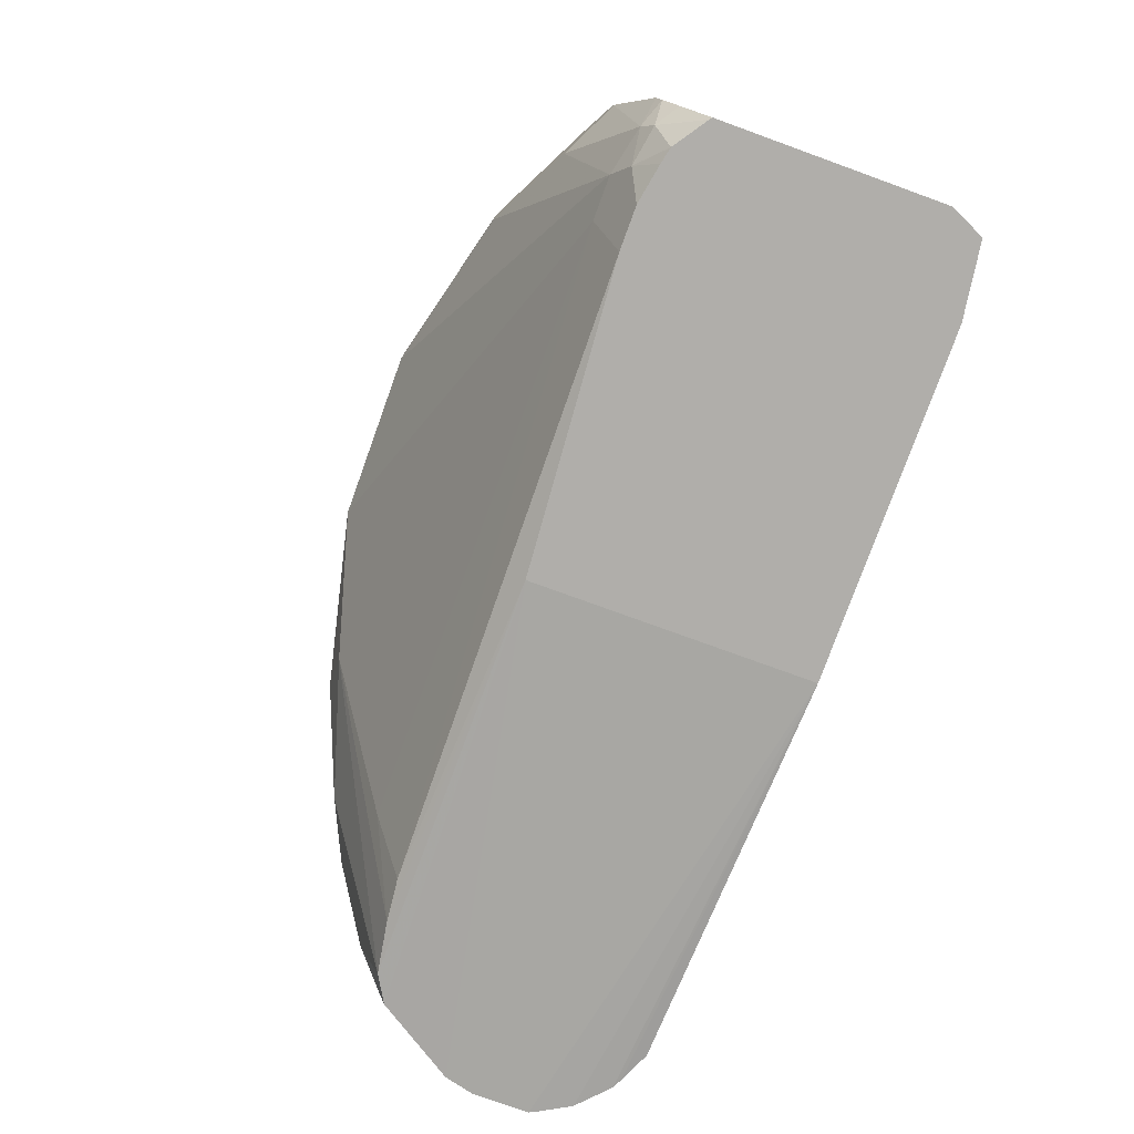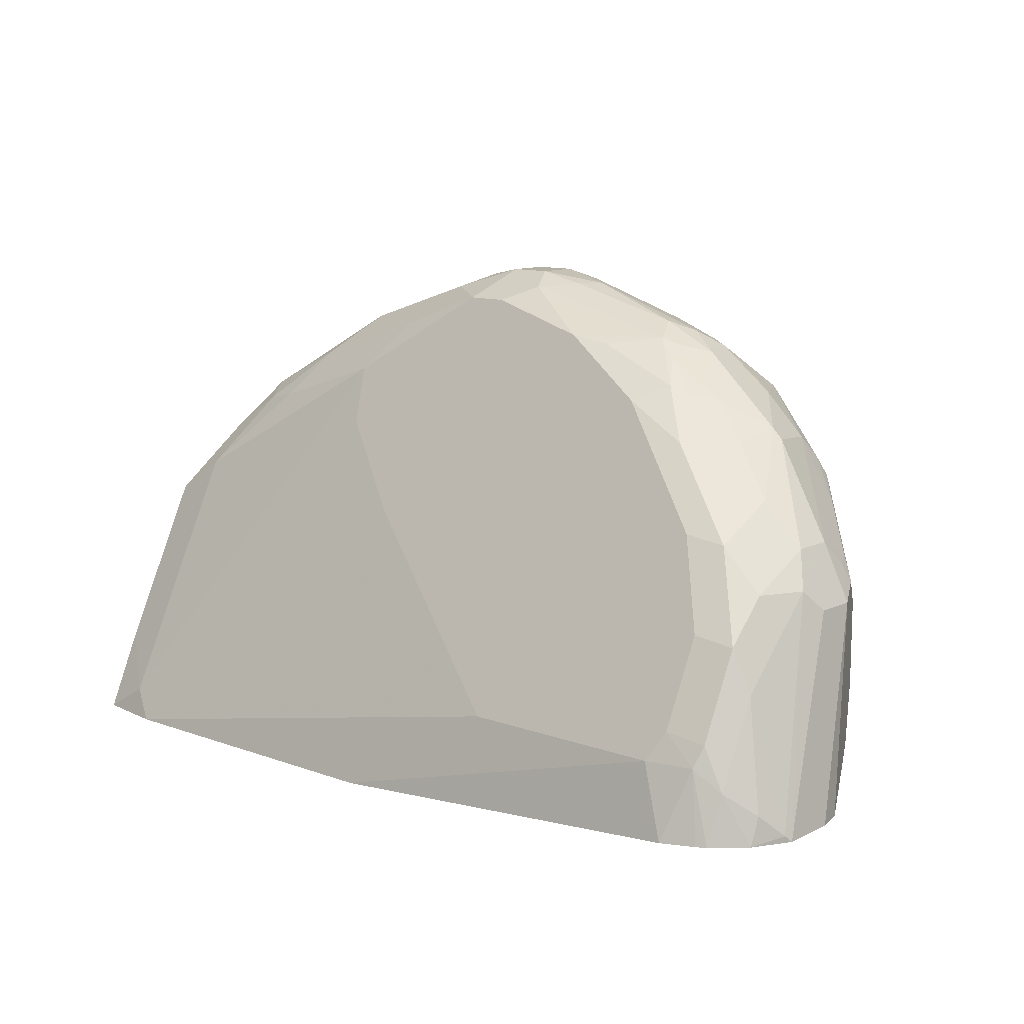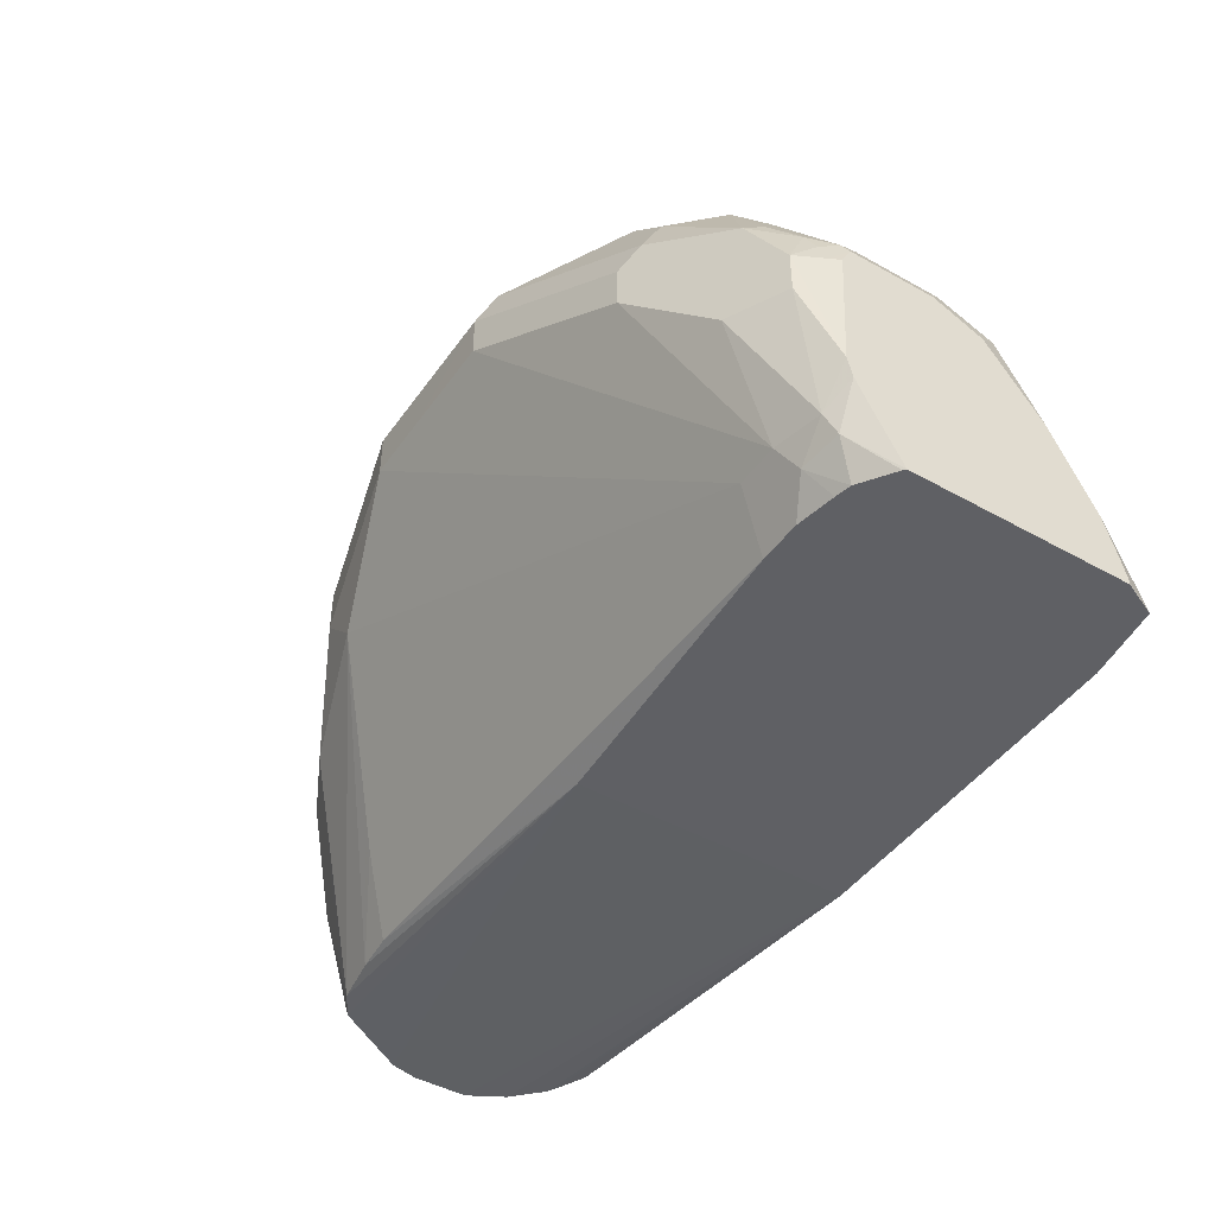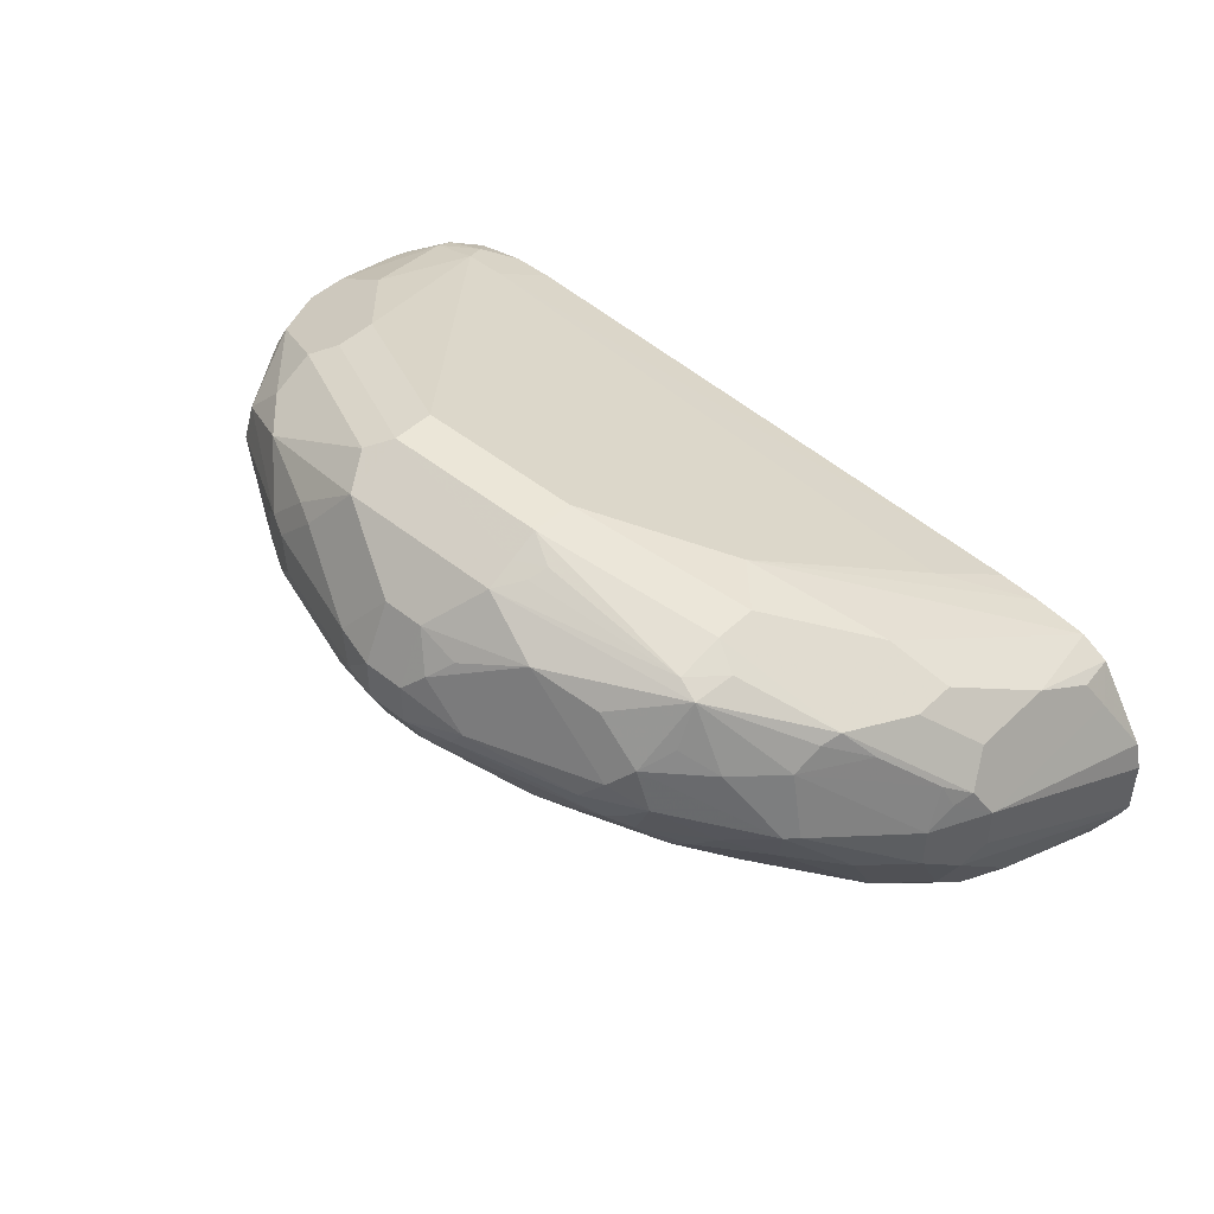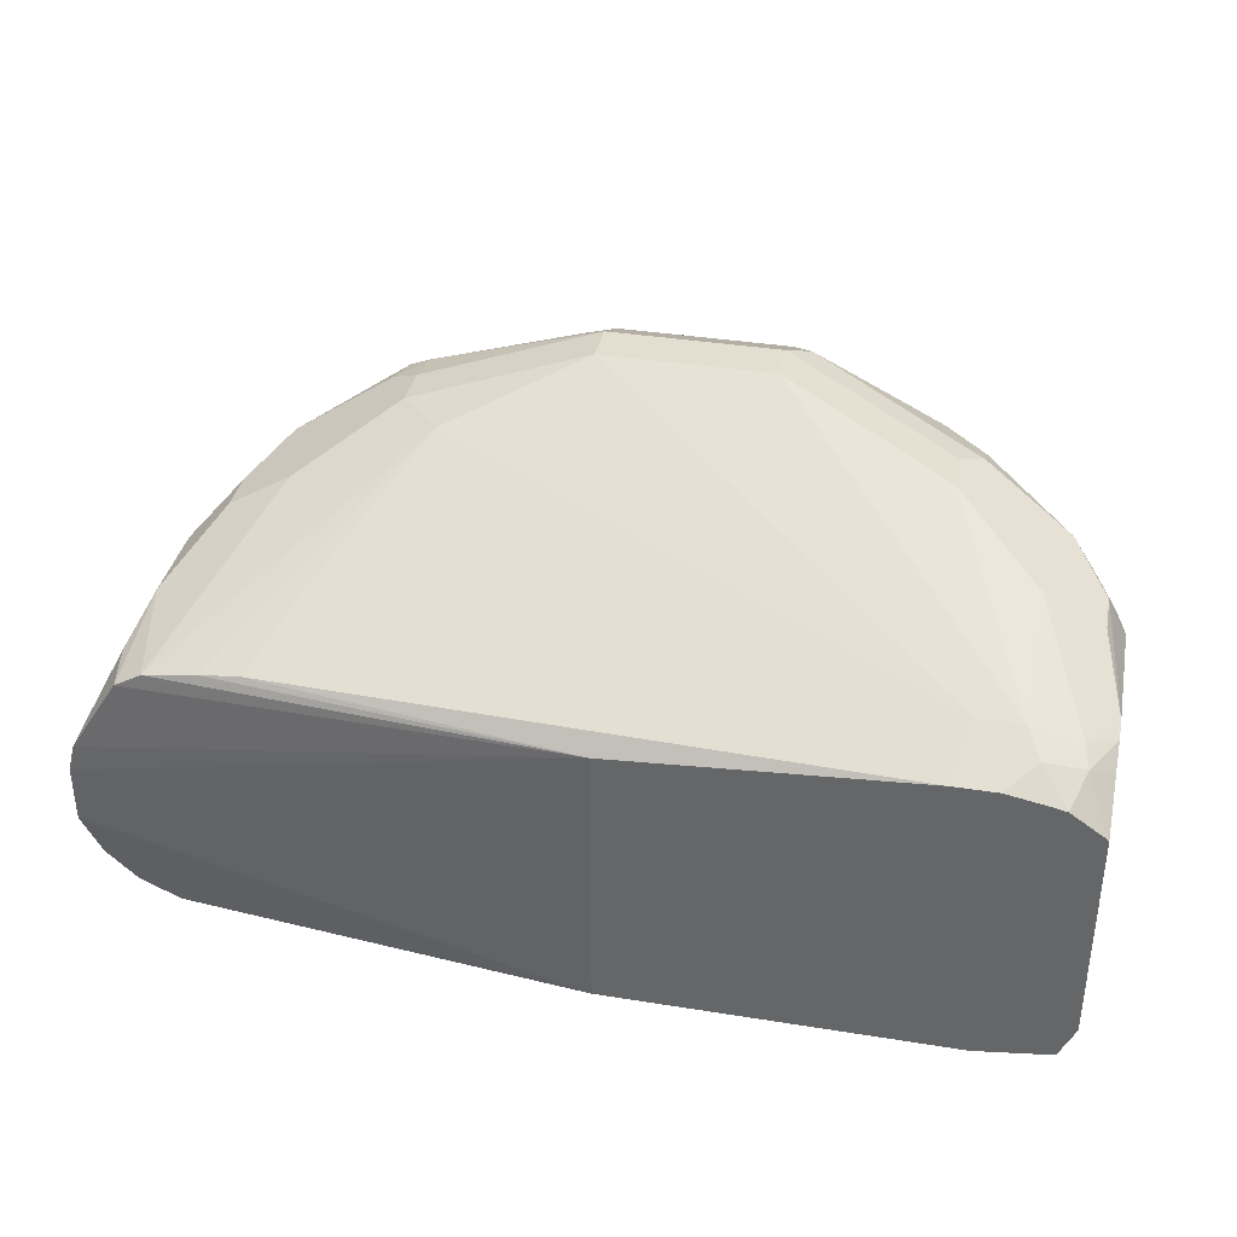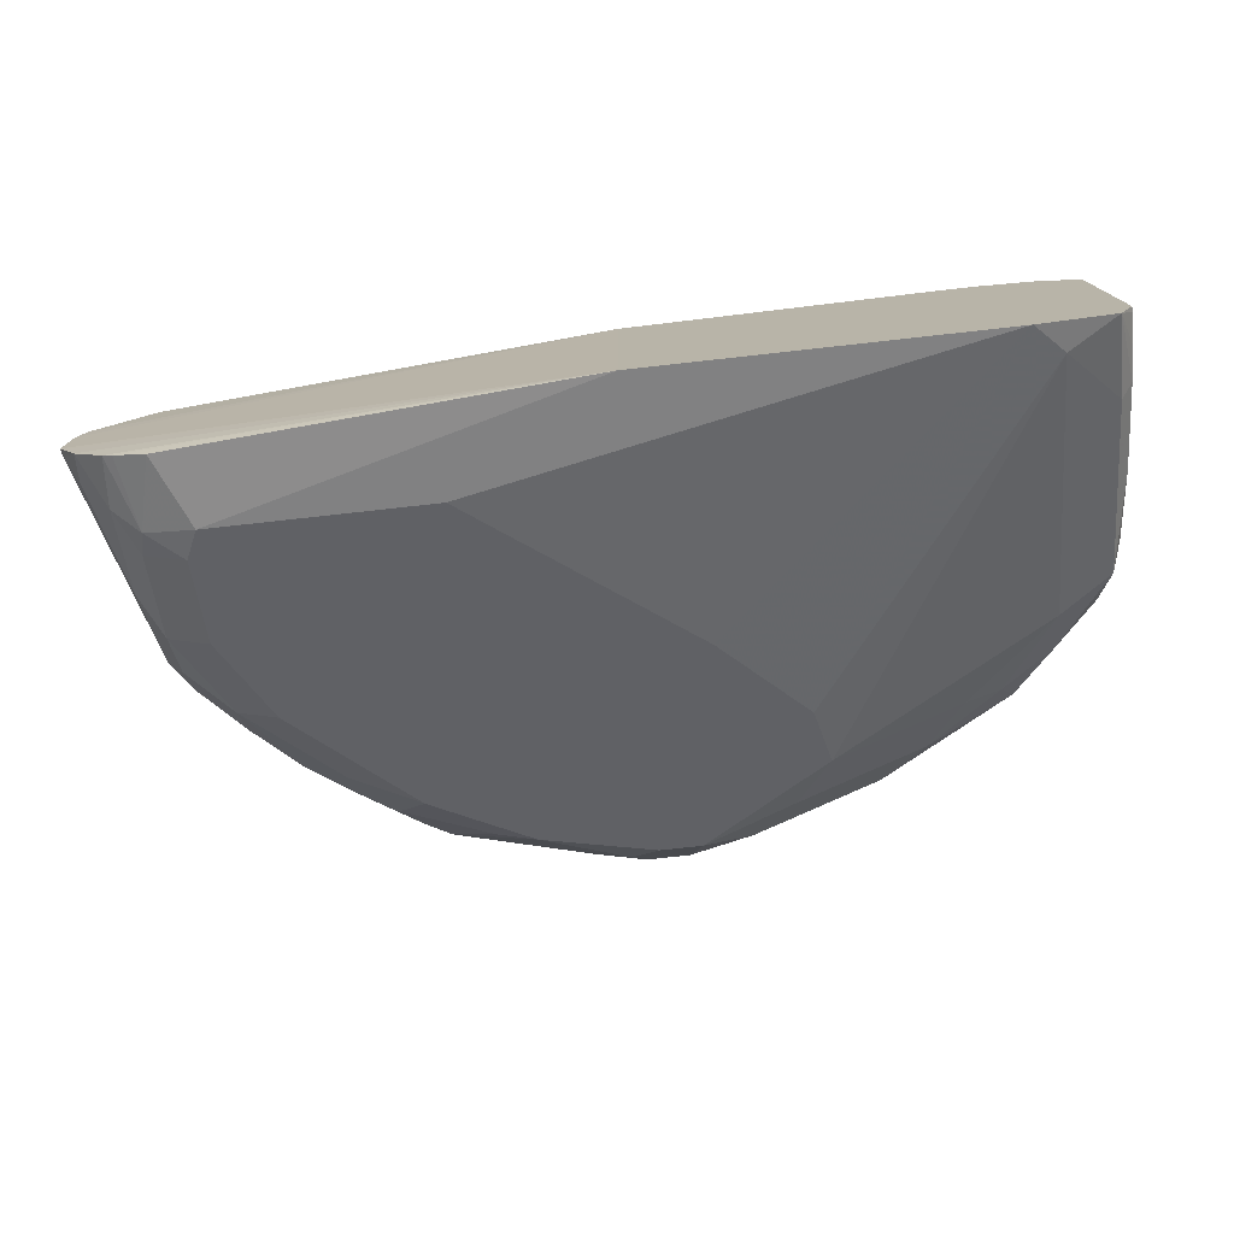
<metadata>
{"format":"obj","ext":"obj","renderer":"f3d","projection":"perspective","resolution":1024,"background":"white","views":[{"elev":-77.8,"azim":70.1,"up":"+Y"},{"elev":11.6,"azim":-138.9,"up":"+Y"},{"elev":-45.1,"azim":57.0,"up":"+Y"},{"elev":46.3,"azim":-137.3,"up":"+Z"},{"elev":36.5,"azim":11.8,"up":"+Z"},{"elev":-76.1,"azim":6.3,"up":"+Z"}]}
</metadata>
<code>
v 0.3819 0.1712 0.05814
v 0.385 0.2384 0.09168
v 0.3953 0.228 0.102
v 0.3953 0.3014 0.1387
v 0.385 0.3851 0.165
v 0.3422 0.1956 0.06113
v 0.3179 0.1712 0.04895
v 0.1467 0.4767 0.1834
v 0.07335 0.4033 0.1467
v -0.2811 0.379 0.1345
v -0.11 0.2567 0.07336
v 0.02481 0.1712 0.04895
v 0.2812 0.1712 0.3056
v 0.02481 0.1712 0.2873
v -0.3971 0.1959 0.1834
v -0.3971 0.1959 0.1342
v -0.3667 0.3667 0.2567
v -0.3909 0.1959 0.208
v -0.3667 0.22 0.2567
v -0.3484 0.1959 0.275
v -0.3252 0.1959 0.2885
v -0.33 0.22 0.2934
v -0.3422 0.2811 0.3055
v -0.3544 0.2323 0.2811
v -0.3422 0.3545 0.3055
v -0.3544 0.379 0.2811
v -0.3484 0.3942 0.275
v -0.3422 0.4156 0.2567
v -0.3392 0.3988 0.2934
v -0.3178 0.4156 0.3178
v -0.2811 0.4522 0.3545
v -0.3025 0.4354 0.33
v -0.2689 0.4889 0.33
v -0.2842 0.495 0.275
v -0.3422 0.4156 0.22
v -0.3575 0.3851 0.2017
v -0.3392 0.3851 0.165
v -0.3575 0.3117 0.1283
v -0.3392 0.3484 0.1283
v -0.3025 0.4217 0.165
v -0.3056 0.4522 0.22
v -0.2658 0.495 0.2384
v -0.275 0.5042 0.275
v -0.2322 0.5256 0.2567
v -0.1956 0.5622 0.2934
v -0.1834 0.5638 0.33
v -0.2322 0.5256 0.33
v -0.2017 0.5225 0.385
v -0.2017 0.5408 0.3483
v -0.1467 0.5638 0.3667
v -0.09169 0.5775 0.385
v -0.165 0.5408 0.385
v -0.03668 0.5622 0.4156
v -3.75e-06 0.5989 0.3789
v 0.02481 0.5989 0.3789
v 0.02481 0.5623 0.4156
v -0.03668 0.5378 0.4278
v -0.06113 0.5256 0.4278
v -0.05501 0.5408 0.4217
v -0.1834 0.518 0.3942
v -0.2078 0.4889 0.3911
v -0.1834 0.4767 0.4034
v -0.275 0.4675 0.3483
v -0.2567 0.3667 0.3667
v -0.3056 0.3912 0.3422
v -0.3056 0.3545 0.3422
v -0.1467 0.4034 0.4034
v -0.1834 0.44 0.4034
v -0.03668 0.5134 0.44
v -0.03668 0.4767 0.44
v 0.02481 0.4767 0.44
v 0.2933 0.2201 0.33
v -0.22 0.2567 0.33
v -0.2442 0.1959 0.2996
v -0.2809 0.1959 0.2958
v 0.3422 0.1956 0.3178
v 0.33 0.2201 0.33
v 0.11 0.4767 0.44
v 0.2567 0.4033 0.4034
v 0.33 0.33 0.3667
v 0.3712 0.2201 0.3208
v 0.3759 0.2017 0.3117
v 0.3953 0.2394 0.3113
v 0.3953 0.2567 0.3157
v 0.3789 0.33 0.3422
v 0.3789 0.3667 0.3422
v 0.3484 0.4217 0.3575
v 0.3759 0.4033 0.3254
v 0.385 0.3851 0.3208
v 0.3911 0.3912 0.3056
v 0.3911 0.3667 0.3178
v 0.3953 0.3667 0.3093
v 0.3953 0.3827 0.3013
v 0.3953 0.3827 0.228
v 0.3789 0.4155 0.2078
v 0.3789 0.4155 0.2811
v 0.3178 0.5011 0.3056
v 0.3117 0.495 0.3392
v 0.3545 0.4278 0.3422
v 0.275 0.495 0.3758
v 0.275 0.4583 0.3942
v 0.1284 0.5317 0.4308
v 0.2383 0.5317 0.3758
v 0.2017 0.5684 0.3392
v 0.165 0.5684 0.3758
v 0.11 0.5623 0.4156
v 0.1467 0.5775 0.3712
v 0.1834 0.5775 0.3346
v 0.07335 0.6142 0.3346
v 0.06725 0.6172 0.2995
v 0.1772 0.5806 0.2995
v 0.2017 0.5684 0.275
v 0.22 0.5592 0.3254
v 0.2261 0.5562 0.2872
v 0.3117 0.495 0.2384
v 0.3422 0.4522 0.2078
v 0.3953 0.3644 0.1857
v 0.3953 0.1712 0.08769
v 0.3953 0.1997 0.09374
v 0.3953 0.1754 0.08769
v 0.3932 0.1712 0.2771
v 0.3953 0.1712 0.275
v 0.3953 0.2147 0.2987
v 0.3651 0.1712 0.2964
v 0.3179 0.1712 0.3056
v 0.3515 0.1712 0.2995
v 0.2995 0.4828 0.2139
v 0.2383 0.5317 0.2384
v 0.2689 0.4889 0.2078
v 0.3422 0.4155 0.1711
v 0.1589 0.5256 0.2078
v -0.08558 0.5745 0.2322
v 0.01222 0.5989 0.2445
v -0.01223 0.6111 0.2689
v -0.1589 0.5745 0.2689
v -0.1192 0.5683 0.2384
v -0.1956 0.5378 0.2322
v -0.1711 0.5256 0.2078
v -0.2689 0.4278 0.1589
v -0.3056 0.3545 0.1223
v -0.2292 0.495 0.2017
v -0.2108 0.5317 0.2384
v -0.1788 0.5592 0.2567
v -0.1742 0.5683 0.275
v -0.1467 0.5867 0.2934
v -0.165 0.5775 0.3117
v -0.05501 0.6142 0.3117
v -0.04126 0.6142 0.2934
v -3.75e-06 0.6234 0.2934
v 0.02481 0.6234 0.2933
v 0.0489 0.5989 0.2445
v 0.03667 0.6234 0.2933
v 0.0917 0.605 0.275
v 0.1284 0.5684 0.2384
v 0.03667 0.6234 0.33
v 0.03667 0.5989 0.3789
v -3.75e-06 0.6234 0.33
v -0.01834 0.6142 0.3483
v -0.03668 0.6004 0.3667
v 0.11 0.5134 0.44
v 0.2567 0.44 0.4034
v -0.3392 0.275 0.09168
v -0.3575 0.2384 0.09168
v -0.3346 0.2567 0.08252
v -0.3056 0.2811 0.0856
v -0.2934 0.2567 0.07336
v -0.3179 0.1959 0.06124
v -0.3451 0.1959 0.07336
v -0.3534 0.1959 0.07751
v -0.3794 0.1959 0.1019
v -0.3804 0.22 0.11
v -0.3942 0.2017 0.1283
v -0.3932 0.1959 0.1264
v -0.3667 0.3667 0.22
f 142 143 137
f 44 143 142
f 142 137 42
f 42 137 40
f 44 45 143
f 141 40 137
f 141 137 138
f 139 10 140
f 40 138 139
f 40 139 39
f 139 140 39
f 132 8 10
f 132 10 139
f 132 139 138
f 144 143 45
f 132 138 137
f 132 137 136
f 141 138 40
f 144 135 143
f 152 151 150
f 144 45 145
f 155 109 110
f 132 136 135
f 155 110 152
f 85 80 81
f 153 152 110
f 153 110 112
f 153 112 154
f 153 154 151
f 144 145 135
f 153 151 152
f 134 150 133
f 134 149 150
f 134 148 149
f 134 135 148
f 148 135 145
f 148 145 147
f 145 146 147
f 145 45 146
f 150 151 133
f 132 135 134
f 122 82 121
f 132 133 131
f 123 122 83
f 123 83 82
f 123 82 122
f 122 121 118
f 118 121 1
f 120 119 118
f 120 118 1
f 120 1 119
f 122 118 83
f 119 1 3
f 3 4 118
f 4 94 118
f 117 94 4
f 117 4 5
f 117 5 94
f 95 94 5
f 95 5 116
f 155 156 109
f 119 3 118
f 132 134 133
f 94 83 118
f 124 121 82
f 132 131 8
f 6 8 131
f 6 131 130
f 6 130 5
f 127 5 130
f 127 130 129
f 127 129 128
f 127 128 115
f 93 83 94
f 127 115 116
f 124 82 76
f 126 125 124
f 126 124 76
f 126 76 125
f 125 76 13
f 125 13 124
f 13 1 124
f 124 1 121
f 127 116 5
f 155 157 156
f 165 10 166
f 152 150 157
f 12 167 166
f 168 167 12
f 168 12 169
f 168 169 164
f 168 164 167
f 164 166 167
f 165 166 164
f 165 140 10
f 162 140 165
f 162 165 164
f 162 164 163
f 162 163 39
f 162 39 140
f 44 142 42
f 136 137 135
f 143 135 137
f 112 114 115
f 12 166 11
f 166 10 11
f 170 169 12
f 163 169 170
f 95 116 115
f 96 95 97
f 28 36 17
f 174 16 17
f 174 17 36
f 174 36 16
f 172 171 170
f 173 172 170
f 112 115 128
f 173 170 12
f 173 16 172
f 172 16 36
f 172 36 38
f 172 38 171
f 163 38 39
f 163 171 38
f 163 170 171
f 163 164 169
f 173 12 16
f 129 130 131
f 131 133 151
f 154 131 151
f 102 106 160
f 106 56 160
f 55 56 106
f 107 109 106
f 156 106 109
f 156 55 106
f 156 157 55
f 55 157 54
f 102 103 106
f 158 54 157
f 159 54 158
f 159 158 51
f 158 146 51
f 147 146 158
f 147 158 157
f 148 147 149
f 149 147 157
f 149 157 150
f 159 51 54
f 155 152 157
f 161 102 160
f 161 87 101
f 154 129 131
f 154 128 129
f 154 112 128
f 111 112 110
f 46 146 45
f 46 51 146
f 57 160 56
f 60 62 69
f 161 101 102
f 58 60 69
f 57 69 160
f 71 160 69
f 78 71 72
f 78 160 71
f 78 79 160
f 161 160 79
f 161 79 80
f 161 80 87
f 57 58 69
f 95 115 97
f 66 64 65
f 104 98 97
f 47 34 33
f 41 37 35
f 41 35 34
f 43 41 34
f 43 34 47
f 43 47 46
f 43 46 45
f 43 45 44
f 43 44 42
f 43 42 41
f 41 40 37
f 37 40 39
f 37 39 38
f 37 38 36
f 37 36 35
f 35 36 28
f 35 28 34
f 47 33 48
f 47 48 49
f 47 49 46
f 49 48 46
f 61 31 62
f 61 62 60
f 61 60 48
f 53 48 60
f 59 53 60
f 59 60 58
f 59 58 53
f 53 58 57
f 34 28 33
f 53 57 56
f 53 55 54
f 53 54 51
f 53 51 52
f 53 52 48
f 50 48 52
f 50 52 51
f 50 51 46
f 50 46 48
f 53 56 55
f 61 48 31
f 29 33 28
f 29 31 32
f 15 12 14
f 14 12 13
f 12 1 13
f 7 1 12
f 7 12 11
f 9 7 11
f 9 11 10
f 9 10 8
f 9 8 7
f 7 8 6
f 7 6 1
f 2 1 6
f 2 6 5
f 2 5 4
f 2 4 3
f 2 3 1
f 97 115 114
f 15 16 12
f 15 17 16
f 18 17 15
f 18 19 17
f 29 30 31
f 29 26 30
f 27 26 29
f 27 29 28
f 27 28 17
f 27 17 26
f 26 17 25
f 25 17 23
f 29 32 33
f 17 19 23
f 24 19 20
f 24 20 23
f 20 22 23
f 20 21 22
f 20 14 21
f 18 15 14
f 18 14 20
f 18 20 19
f 24 23 19
f 48 63 31
f 41 42 40
f 33 32 63
f 88 89 90
f 88 90 99
f 90 98 99
f 90 97 98
f 90 96 97
f 90 95 96
f 90 94 95
f 90 93 94
f 88 99 87
f 90 91 93
f 92 83 93
f 84 83 92
f 84 92 91
f 86 84 91
f 86 91 90
f 86 90 89
f 86 89 88
f 86 88 87
f 92 93 91
f 86 87 80
f 99 98 87
f 100 101 87
f 113 104 97
f 113 97 114
f 113 114 112
f 113 112 104
f 108 105 104
f 108 104 112
f 108 112 111
f 33 63 48
f 100 87 98
f 108 110 109
f 108 107 105
f 105 107 106
f 105 106 103
f 105 103 104
f 104 103 98
f 100 98 103
f 100 103 102
f 100 102 101
f 108 109 107
f 86 80 85
f 108 111 110
f 84 85 81
f 70 72 71
f 70 71 69
f 70 69 68
f 68 69 62
f 68 62 64
f 68 64 67
f 64 21 67
f 64 22 21
f 70 67 72
f 64 23 22
f 26 25 30
f 25 65 30
f 25 23 65
f 66 65 23
f 65 64 31
f 31 64 62
f 32 31 63
f 86 85 84
f 65 31 30
f 70 68 67
f 66 23 64
f 73 74 72
f 73 72 67
f 81 82 83
f 84 81 83
f 77 76 81
f 77 81 80
f 77 80 79
f 77 79 78
f 77 78 72
f 81 76 82
f 72 13 76
f 72 74 13
f 74 14 13
f 75 14 74
f 75 21 14
f 75 67 21
f 73 67 75
f 77 72 76
f 73 75 74

</code>
